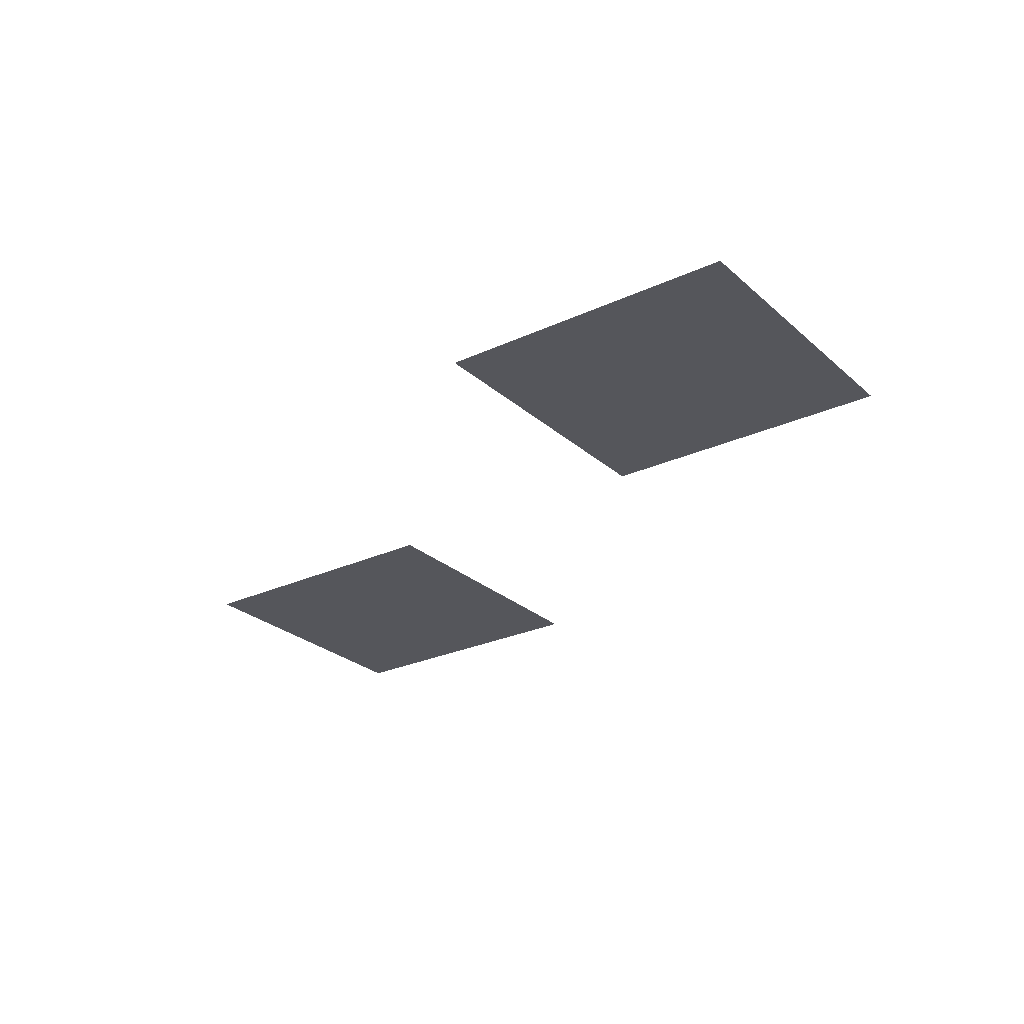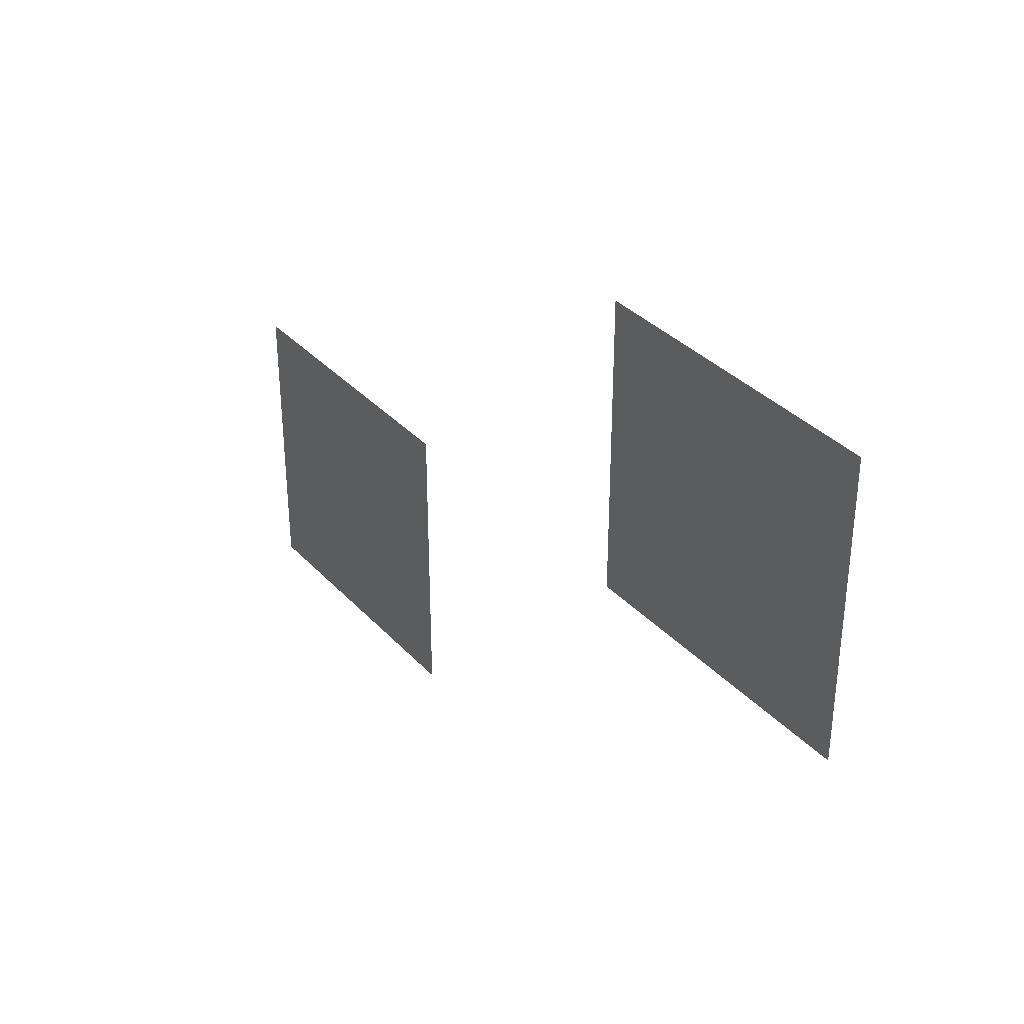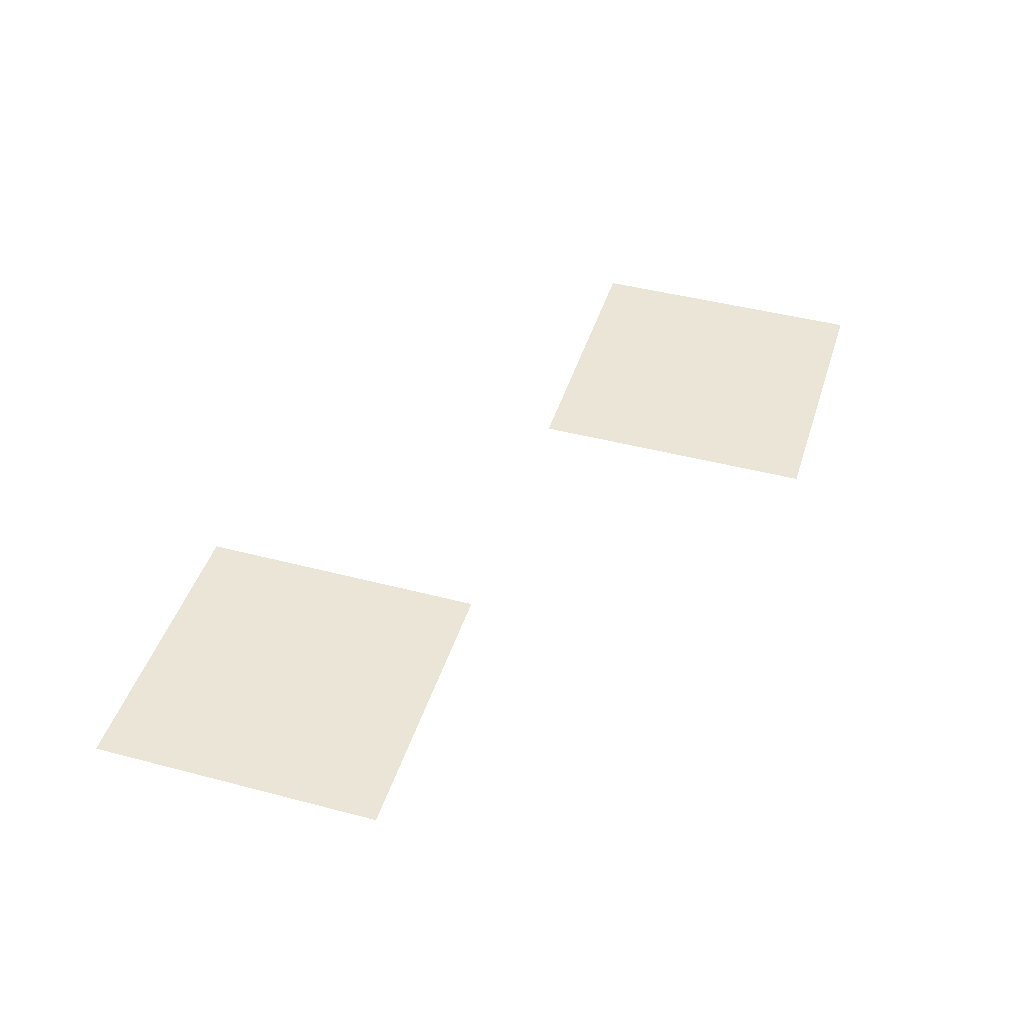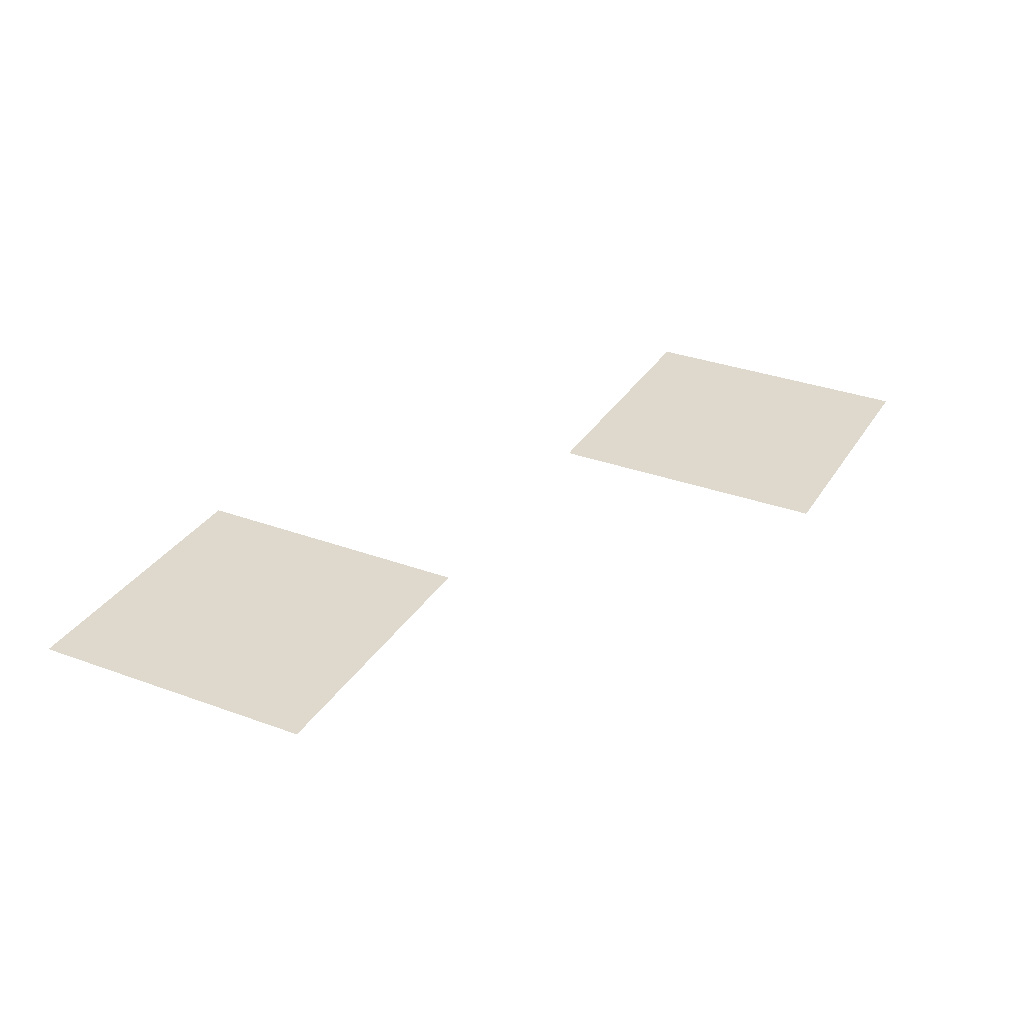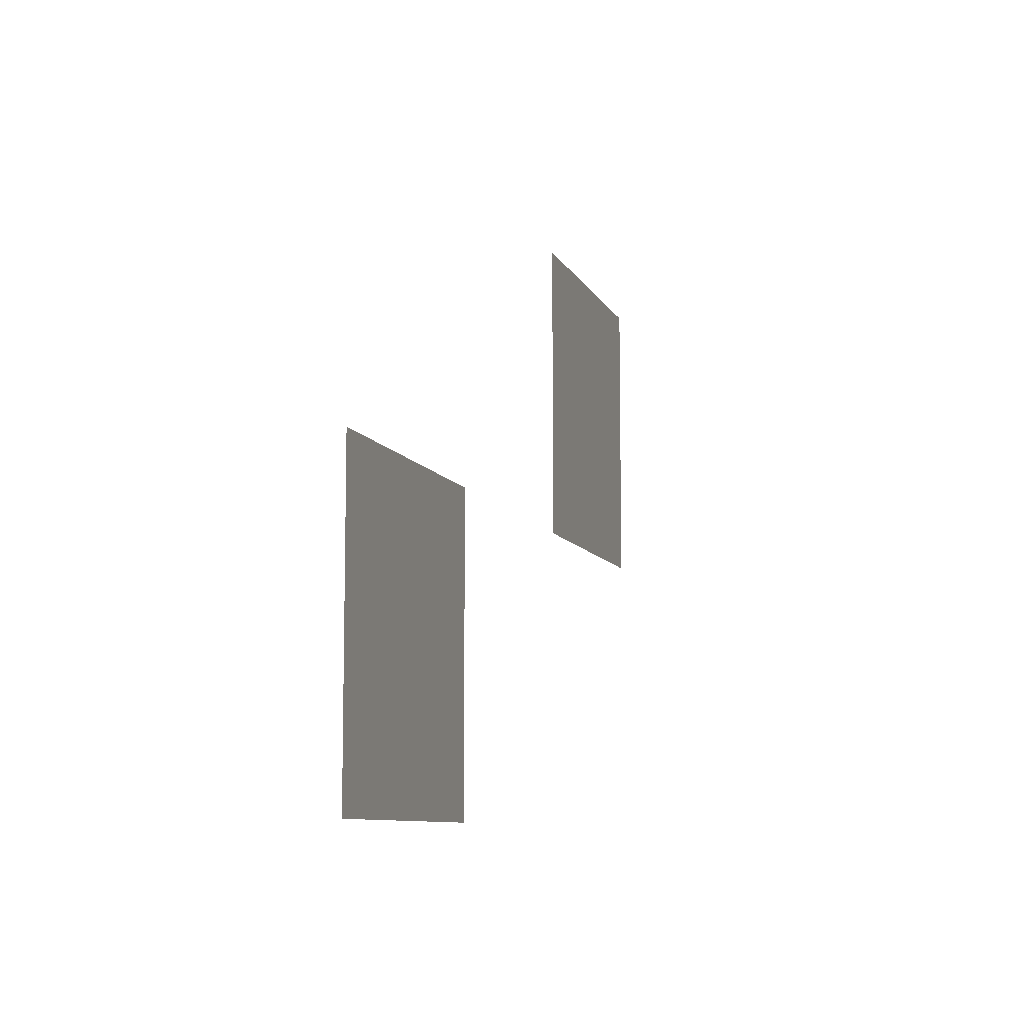
<metadata>
{"format":"obj","ext":"obj","renderer":"f3d","projection":"perspective","resolution":1024,"background":"white","views":[{"elev":-26.2,"azim":36.2,"up":"+Z"},{"elev":34.4,"azim":-125.7,"up":"+Y"},{"elev":44.2,"azim":107.1,"up":"+Z"},{"elev":32.1,"azim":-62.8,"up":"+Z"},{"elev":-8.8,"azim":106.5,"up":"+Y"}]}
</metadata>
<code>
v -1312 -1120 0
v -1344 -1120 0
v -1344 -1088 0
v -1312 -1088 0
v -1248 -1152 0
v -1280 -1152 0
v -1280 -1120 0
v -1248 -1120 0
g TestMap_mesh_0004
f 1 2 3 4
f 5 6 7 8

</code>
